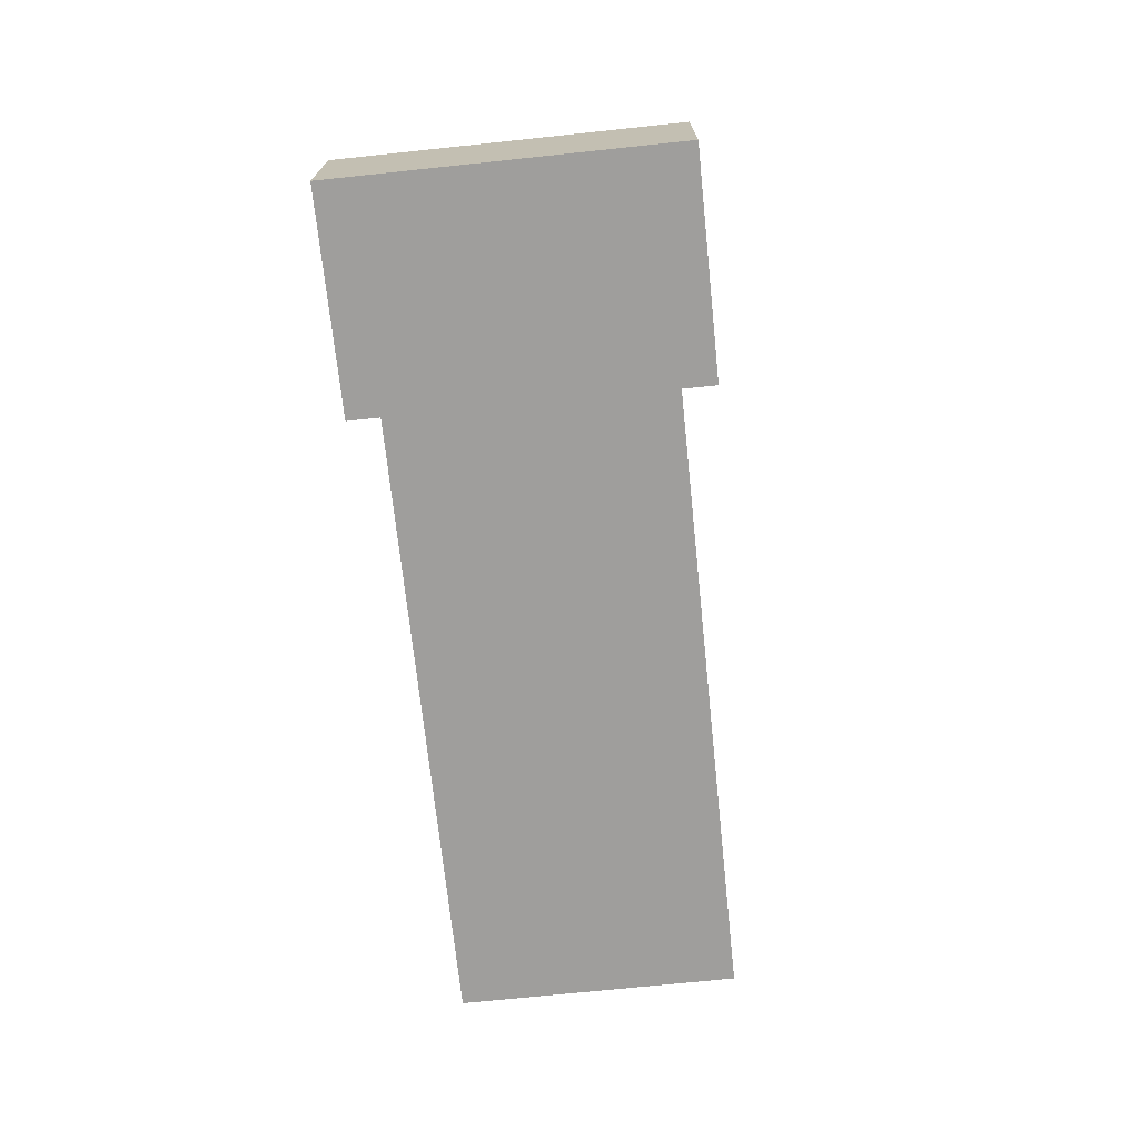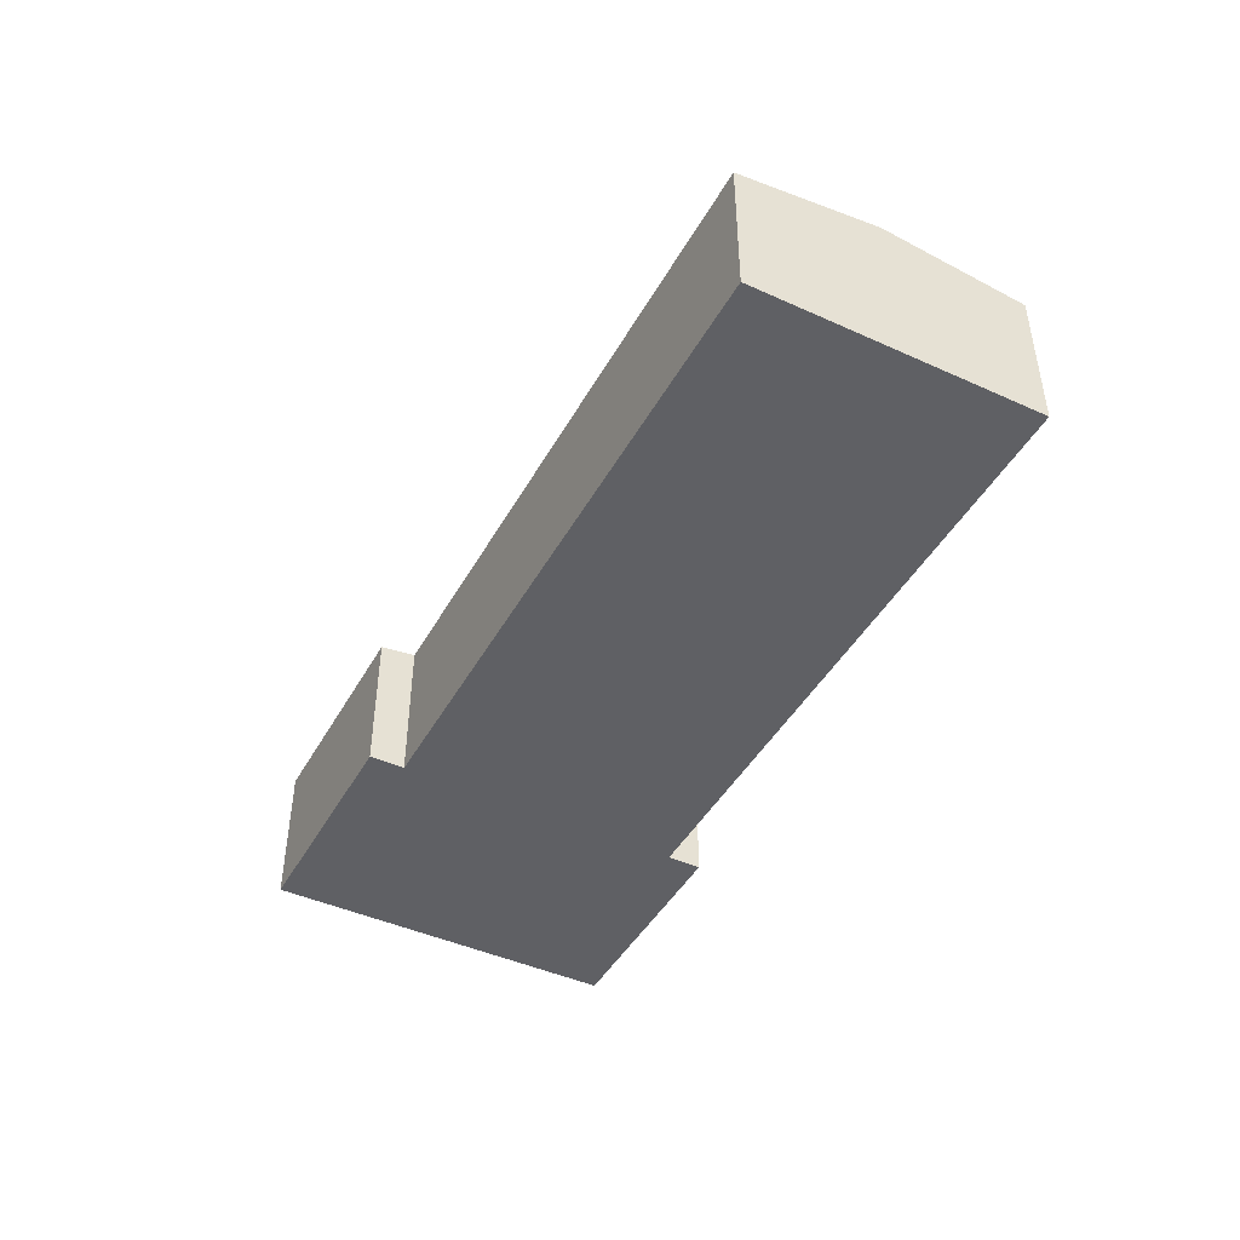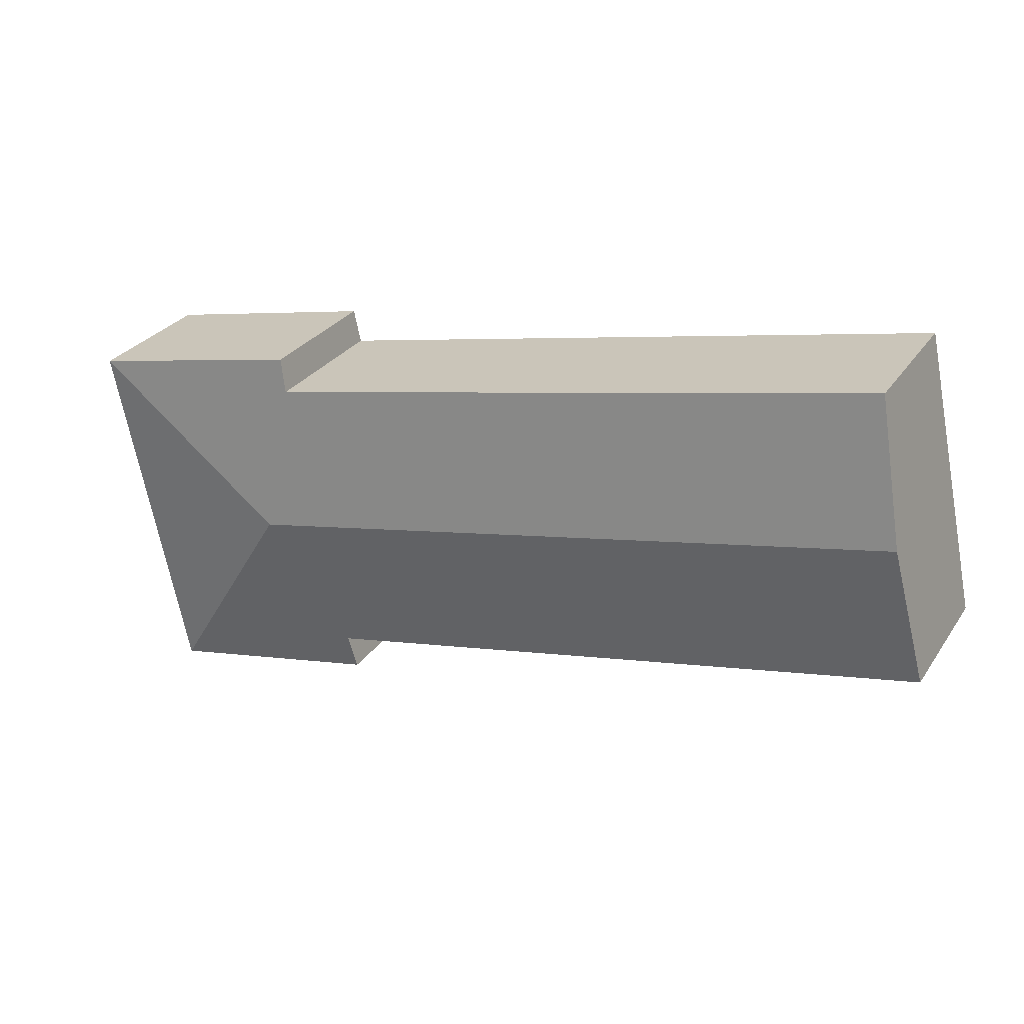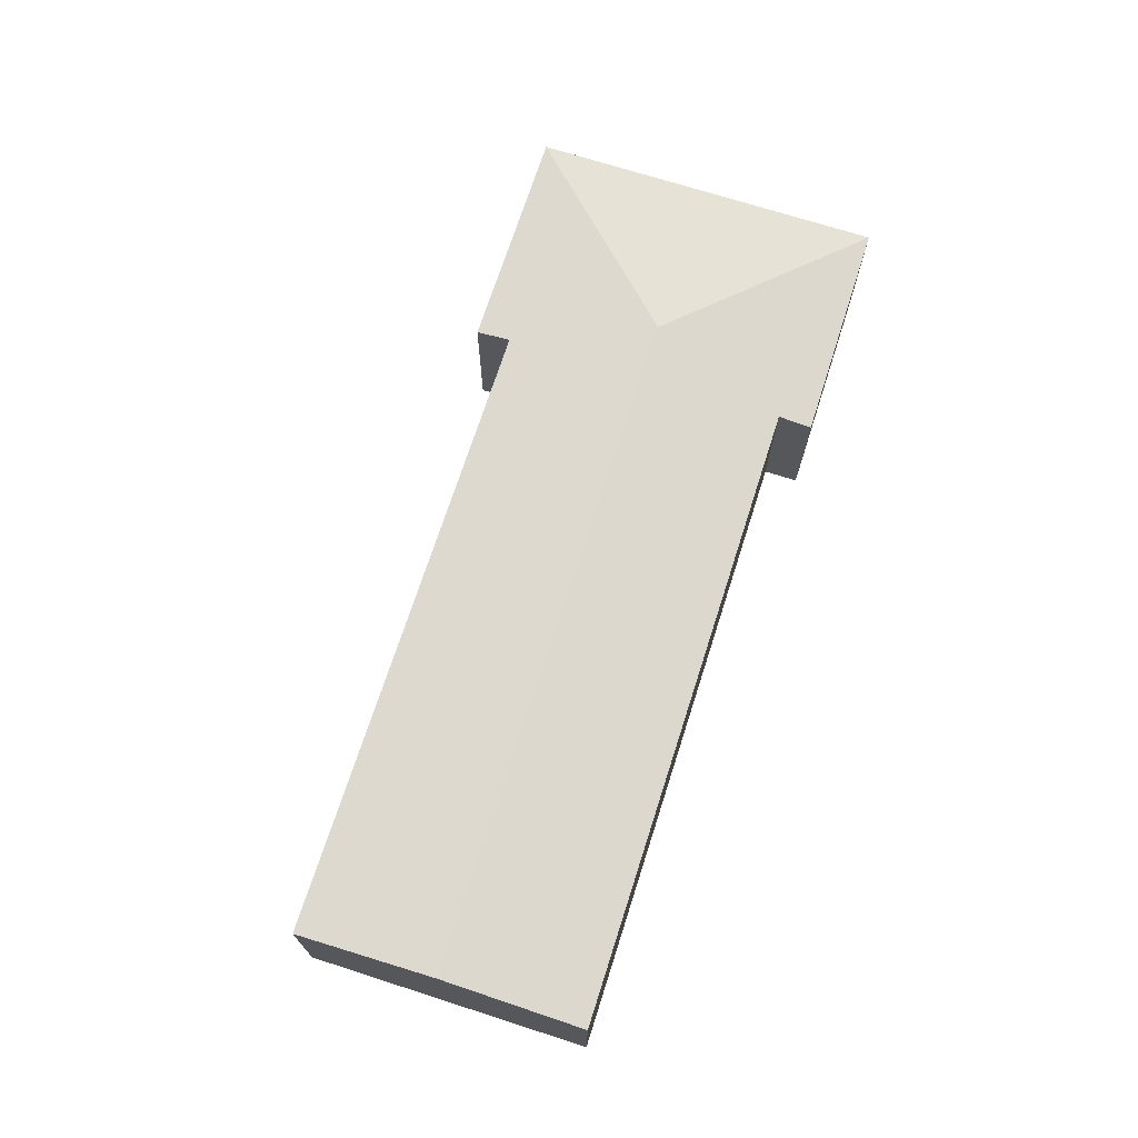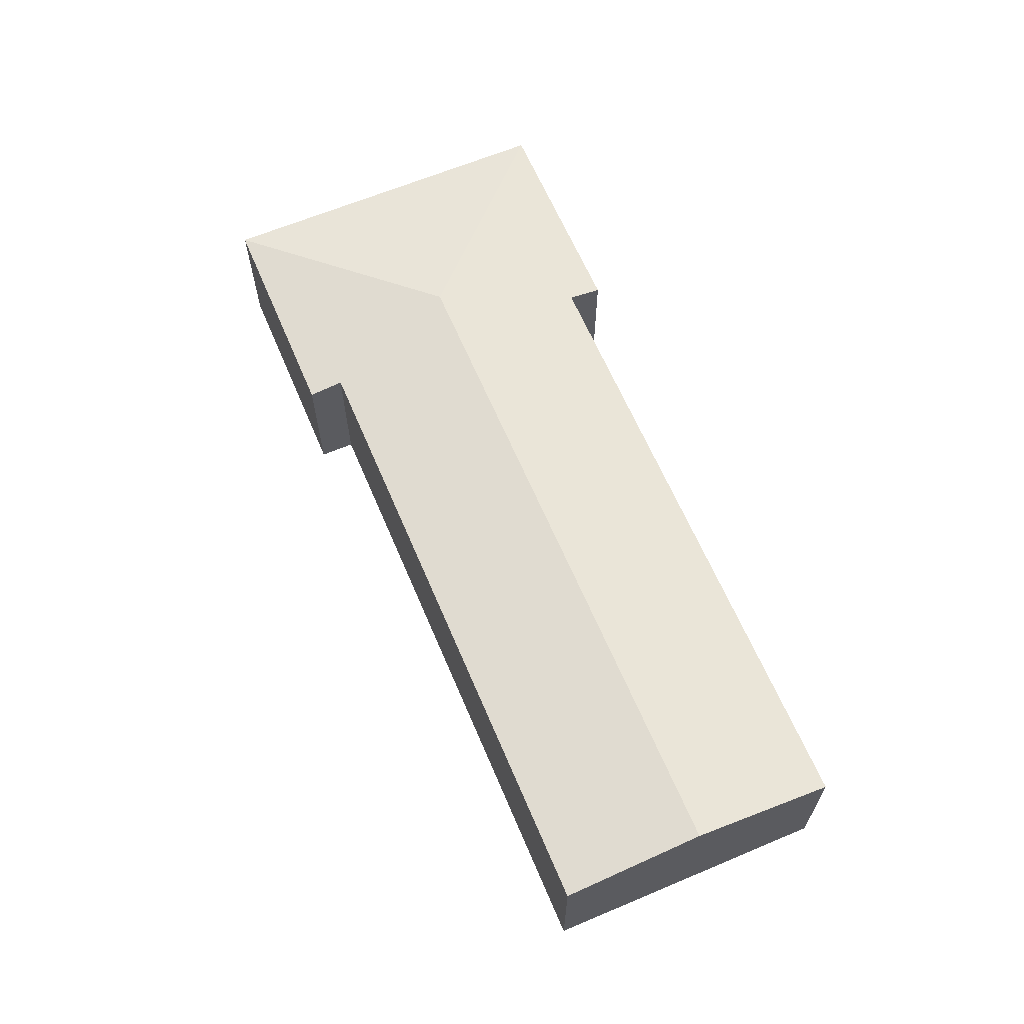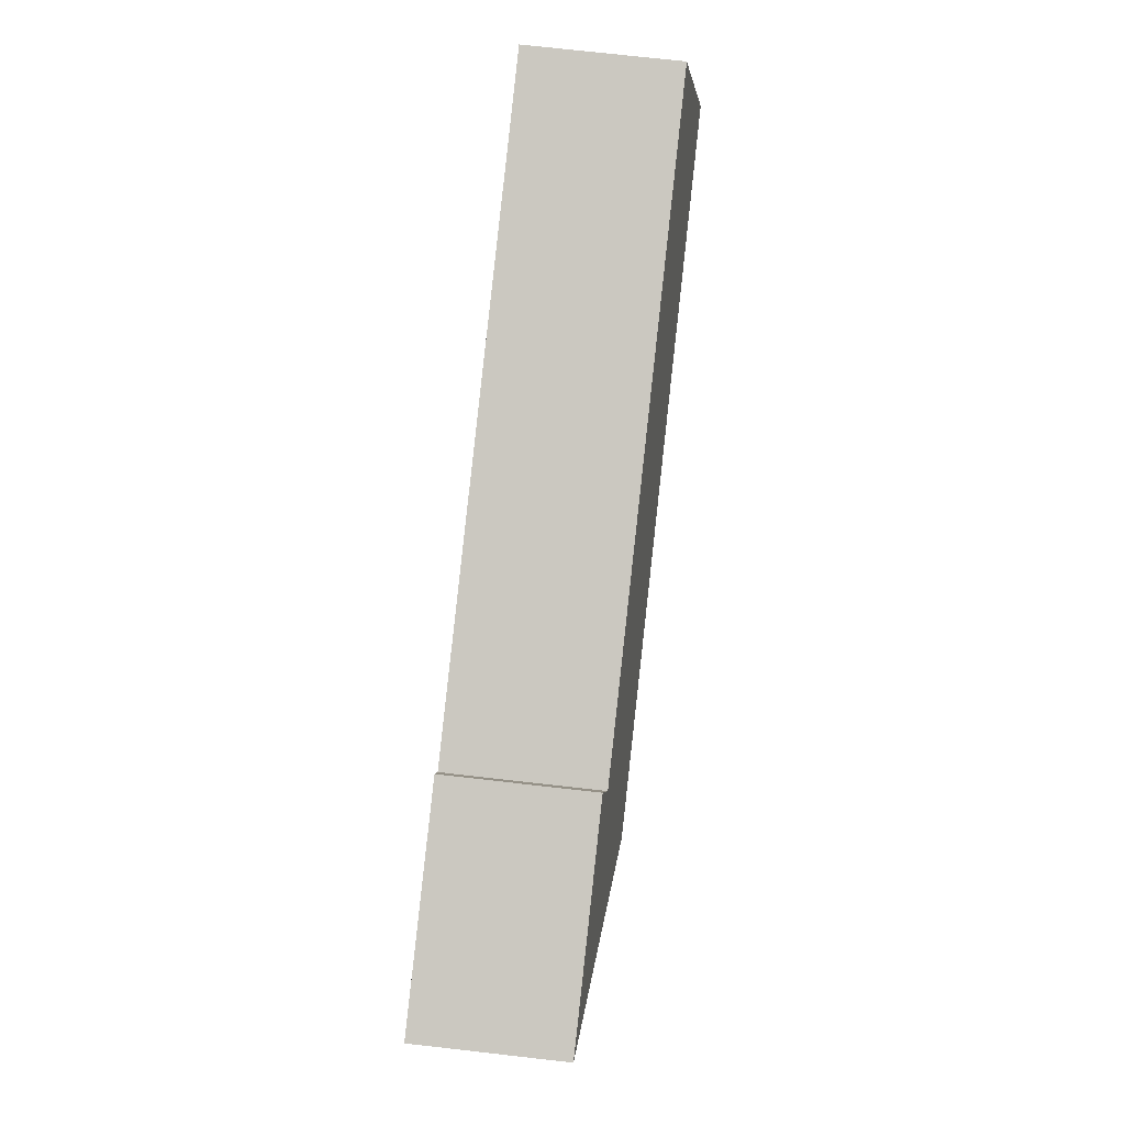
<metadata>
{"format":"obj","ext":"obj","renderer":"f3d","projection":"perspective","resolution":1024,"background":"white","views":[{"elev":-71.0,"azim":108.1,"up":"+Y"},{"elev":-44.8,"azim":-105.6,"up":"+Y"},{"elev":28.6,"azim":-152.5,"up":"+Z"},{"elev":70.7,"azim":-60.1,"up":"+Y"},{"elev":63.8,"azim":-100.9,"up":"+Y"},{"elev":75.2,"azim":96.4,"up":"+Z"}]}
</metadata>
<code>
v  3.751 9.213 17.49
v  43.9 10.34 -0.304
v  1.868 10.34 8.711
v  42.76 9.213 9.124
v  57.08 8.948 8.218
v  49.31 8.948 9.884
v  43.83 8.948 11.06
v  43.2 8.948 11.19
v  44.29 8.948 10.96
v  52.43 8.948 -13.48
v  38.43 8.948 -10.48
v  38.89 9.221 -8.34
v  0 9.221 5.646e-16
v  43.2 -6.854e-16 11.19
v  57.08 -5.032e-16 8.218
v  44.29 -6.711e-16 10.96
v  43.83 -6.772e-16 11.06
v  49.31 -6.052e-16 9.884
v  3.751 -1.071e-15 17.49
v  42.76 -5.587e-16 9.124
v  52.43 8.253e-16 -13.48
v  38.43 6.415e-16 -10.48
v  38.89 5.107e-16 -8.34
v  0 0 0
v  1.868 -5.334e-16 8.711
g defaultobject
f 1 2 3
f 2 1 4
f 2 4 5
f 5 4 6
f 6 4 7
f 7 4 8
f 6 7 9
f 2 5 10
f 11 2 10
f 2 11 12
f 2 12 3
f 3 12 13
f 14 7 8
f 7 14 9
f 9 14 6
f 6 14 5
f 5 14 15
f 15 14 16
f 16 14 17
f 15 16 18
f 19 4 1
f 4 19 20
f 15 10 5
f 10 15 21
f 21 11 10
f 11 21 22
f 23 13 12
f 13 23 24
f 11 23 12
f 23 11 22
f 24 3 13
f 3 24 1
f 1 24 25
f 1 25 19
f 20 8 4
f 8 20 14
f 21 23 22
f 23 25 24
f 25 23 19
f 19 23 21
f 19 21 20
f 20 21 15
f 20 15 18
f 20 18 17
f 20 17 14
f 17 18 16

</code>
